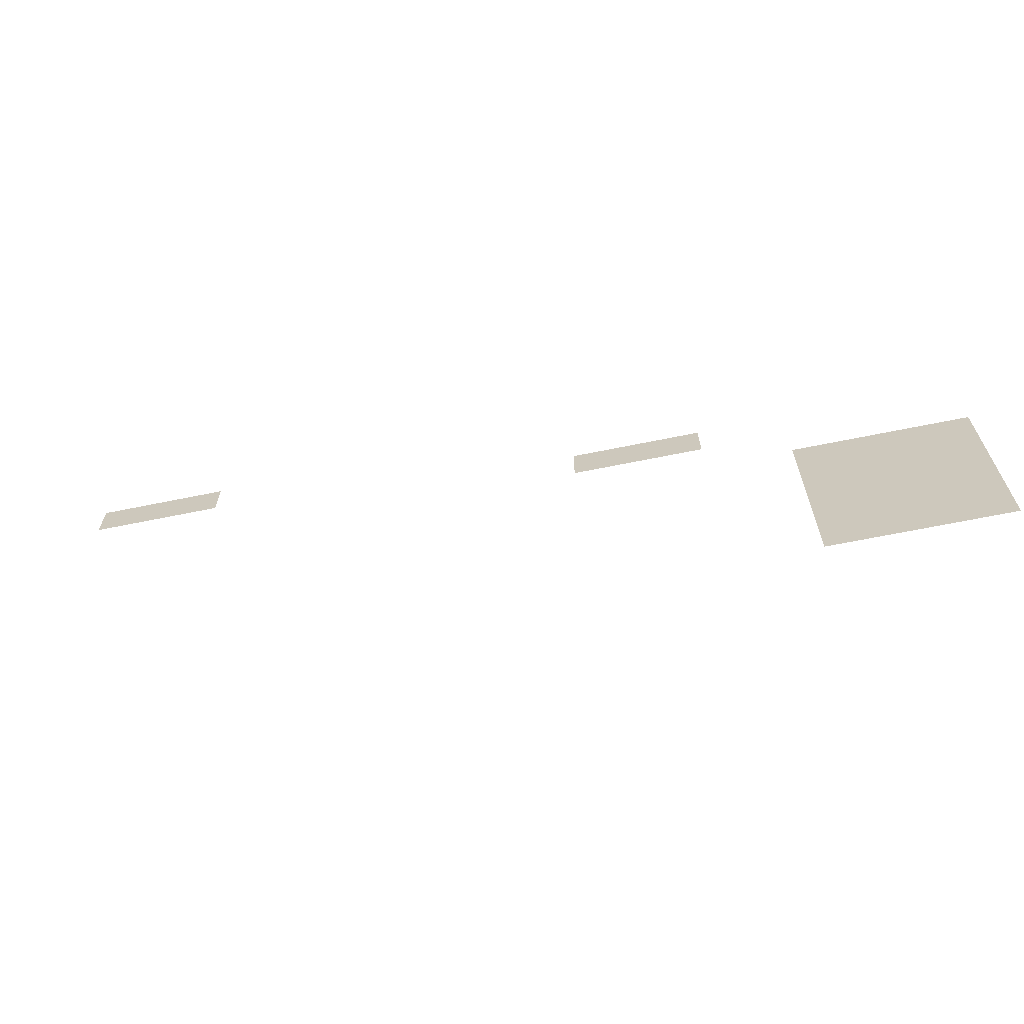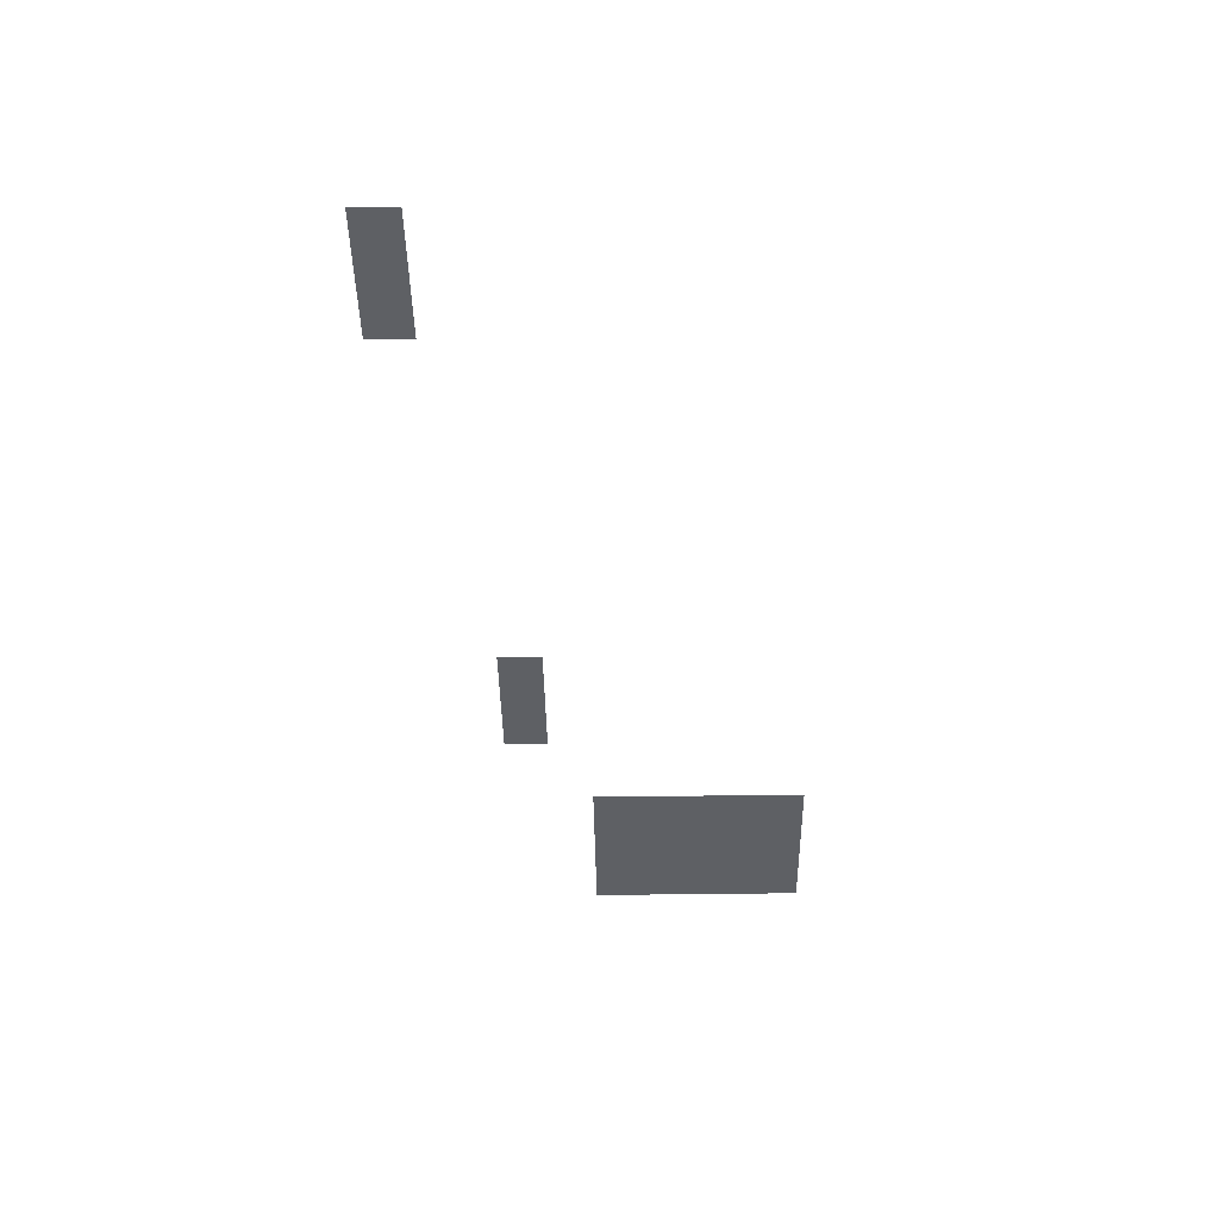
<metadata>
{"format":"obj","ext":"obj","renderer":"f3d","projection":"perspective","resolution":1024,"background":"white","views":[{"elev":-65.0,"azim":11.7,"up":"+Y"},{"elev":-43.1,"azim":-89.0,"up":"+Z"}]}
</metadata>
<code>
v -19 -8 0
v -20 -8 0
v -20 -7 0
v -19 -7 0
v -20 -8 0
v -21 -8 0
v -21 -7 0
v -20 -7 0
v -21 -8 0
v -22 -8 0
v -22 -7 0
v -21 -7 0
v -7 -10 0
v -8 -10 0
v -8 -9 0
v -7 -9 0
v -8 -10 0
v -9 -10 0
v -9 -9 0
v -8 -9 0
v -9 -10 0
v -10 -10 0
v -10 -9 0
v -9 -9 0
v -1 -12 0
v -2 -12 0
v -2 -11 0
v -1 -11 0
v -2 -12 0
v -3 -12 0
v -3 -11 0
v -2 -11 0
v -3 -12 0
v -4 -12 0
v -4 -11 0
v -3 -11 0
v -4 -12 0
v -5 -12 0
v -5 -11 0
v -4 -11 0
v -1 -13 0
v -2 -13 0
v -2 -12 0
v -1 -12 0
v -2 -13 0
v -3 -13 0
v -3 -12 0
v -2 -12 0
v -3 -13 0
v -4 -13 0
v -4 -12 0
v -3 -12 0
v -4 -13 0
v -5 -13 0
v -5 -12 0
v -4 -12 0
v -1 -14 0
v -2 -14 0
v -2 -13 0
v -1 -13 0
v -2 -14 0
v -3 -14 0
v -3 -13 0
v -2 -13 0
v -3 -14 0
v -4 -14 0
v -4 -13 0
v -3 -13 0
v -4 -14 0
v -5 -14 0
v -5 -13 0
v -4 -13 0
v -1 -15 0
v -2 -15 0
v -2 -14 0
v -1 -14 0
v -2 -15 0
v -3 -15 0
v -3 -14 0
v -2 -14 0
v -3 -15 0
v -4 -15 0
v -4 -14 0
v -3 -14 0
v -4 -15 0
v -5 -15 0
v -5 -14 0
v -4 -14 0
v -1 -16 0
v -2 -16 0
v -2 -15 0
v -1 -15 0
v -2 -16 0
v -3 -16 0
v -3 -15 0
v -2 -15 0
v -3 -16 0
v -4 -16 0
v -4 -15 0
v -3 -15 0
v -4 -16 0
v -5 -16 0
v -5 -15 0
v -4 -15 0
g Mapa01_mesh_0004
f 1 2 3 4
f 5 6 7 8
f 9 10 11 12
f 13 14 15 16
f 17 18 19 20
f 21 22 23 24
f 25 26 27 28
f 29 30 31 32
f 33 34 35 36
f 37 38 39 40
f 41 42 43 44
f 45 46 47 48
f 49 50 51 52
f 53 54 55 56
f 57 58 59 60
f 61 62 63 64
f 65 66 67 68
f 69 70 71 72
f 73 74 75 76
f 77 78 79 80
f 81 82 83 84
f 85 86 87 88
f 89 90 91 92
f 93 94 95 96
f 97 98 99 100
f 101 102 103 104

</code>
